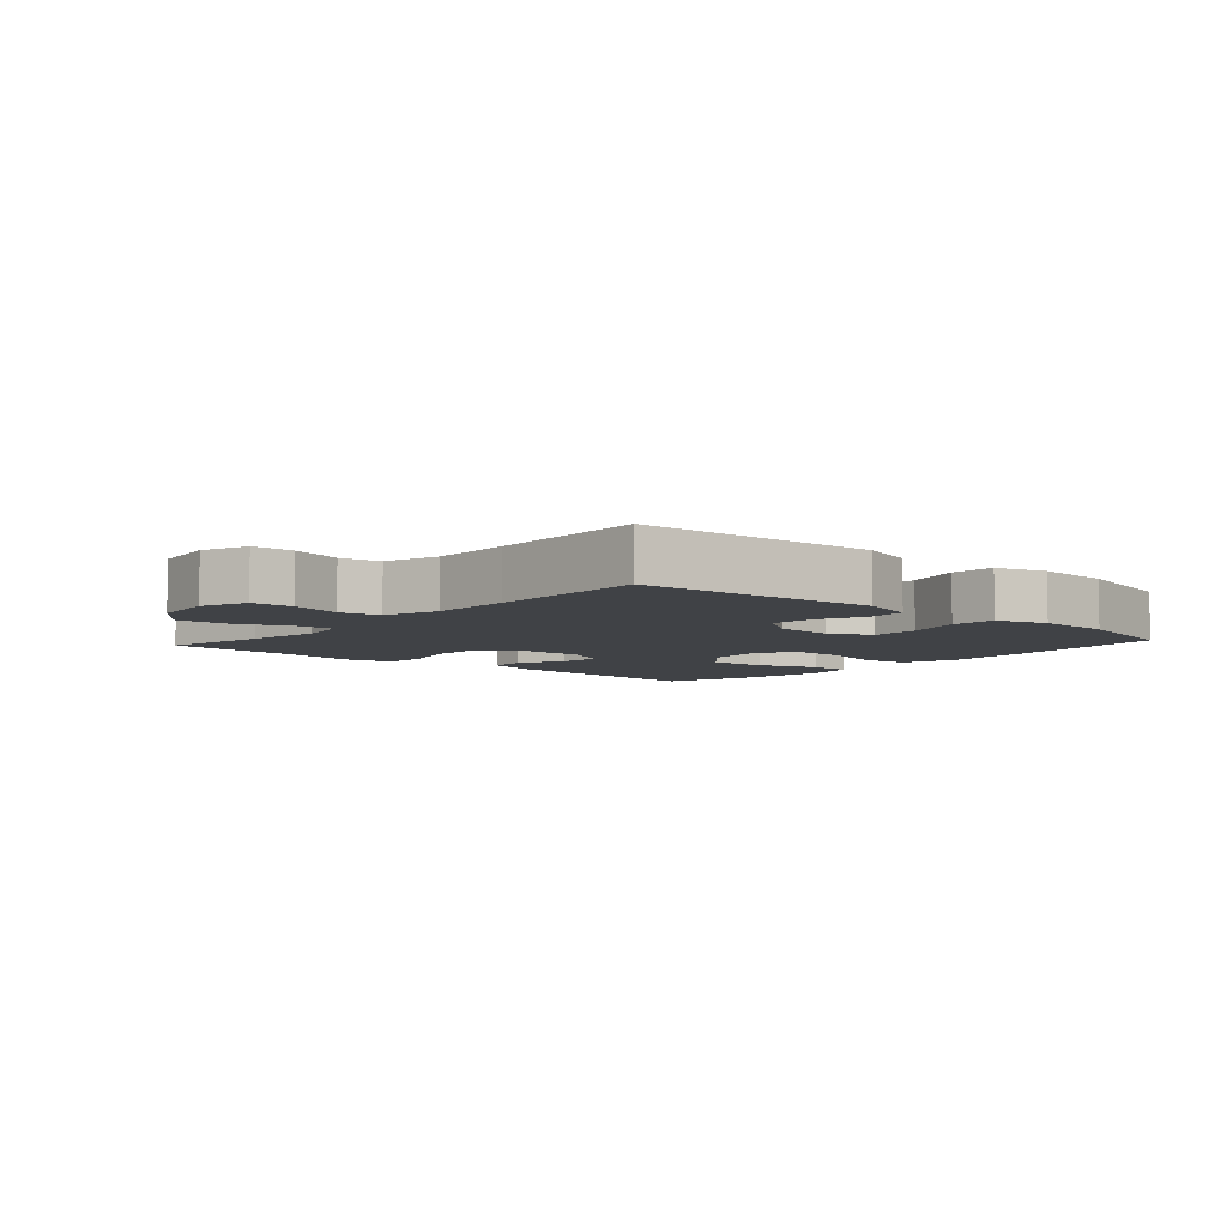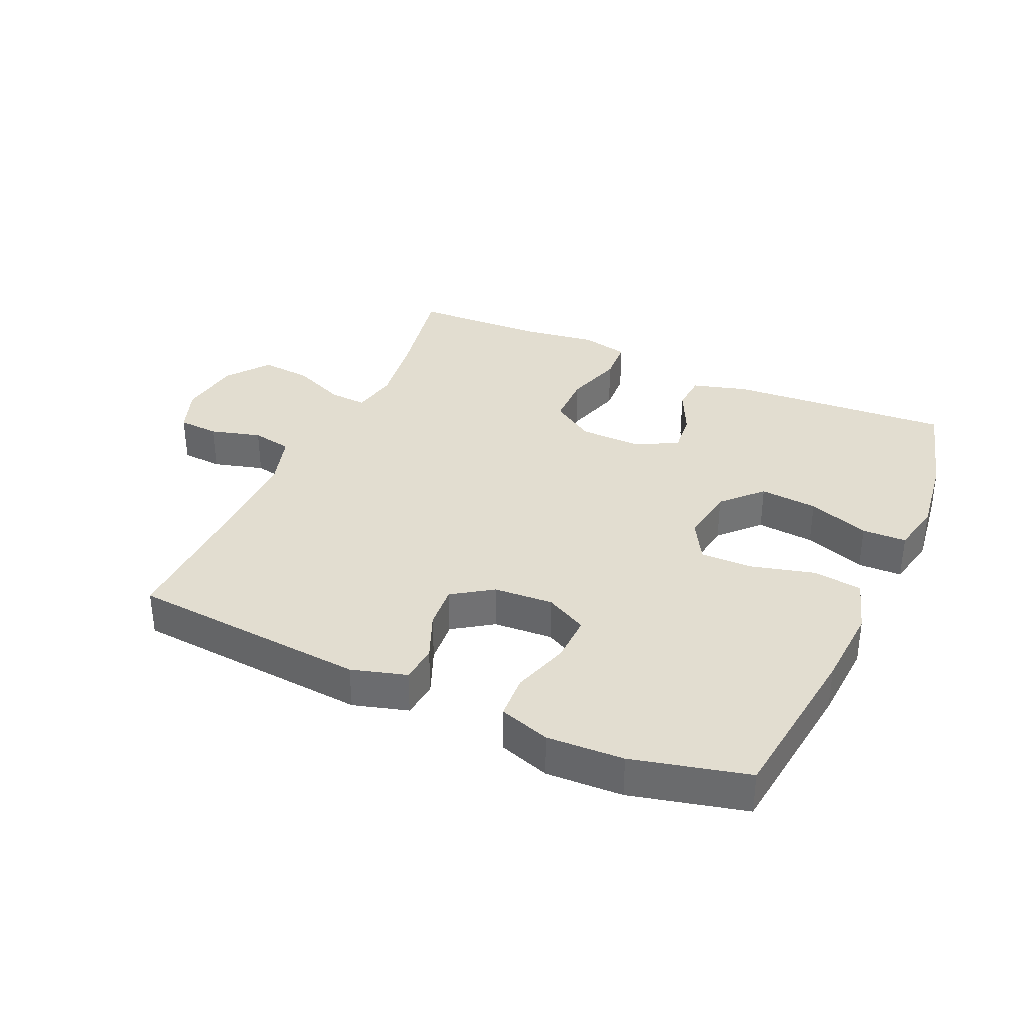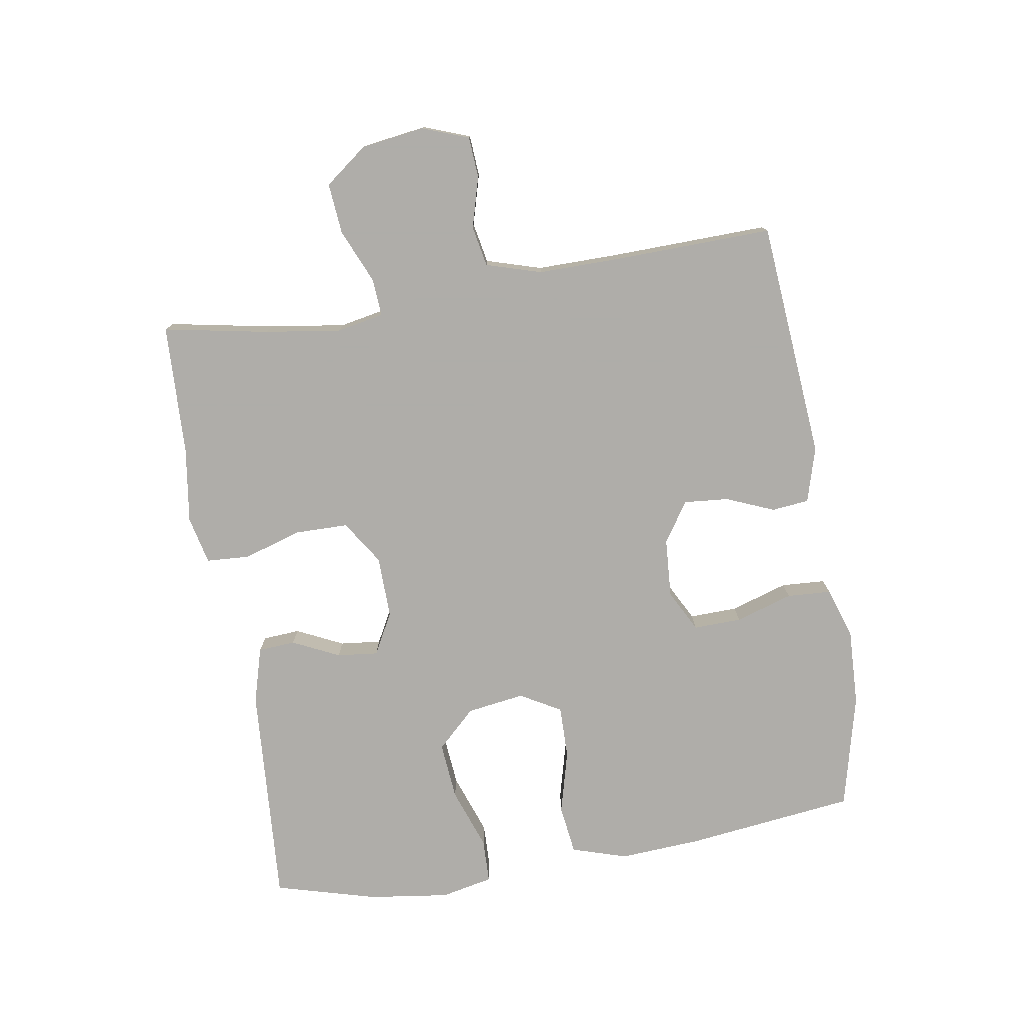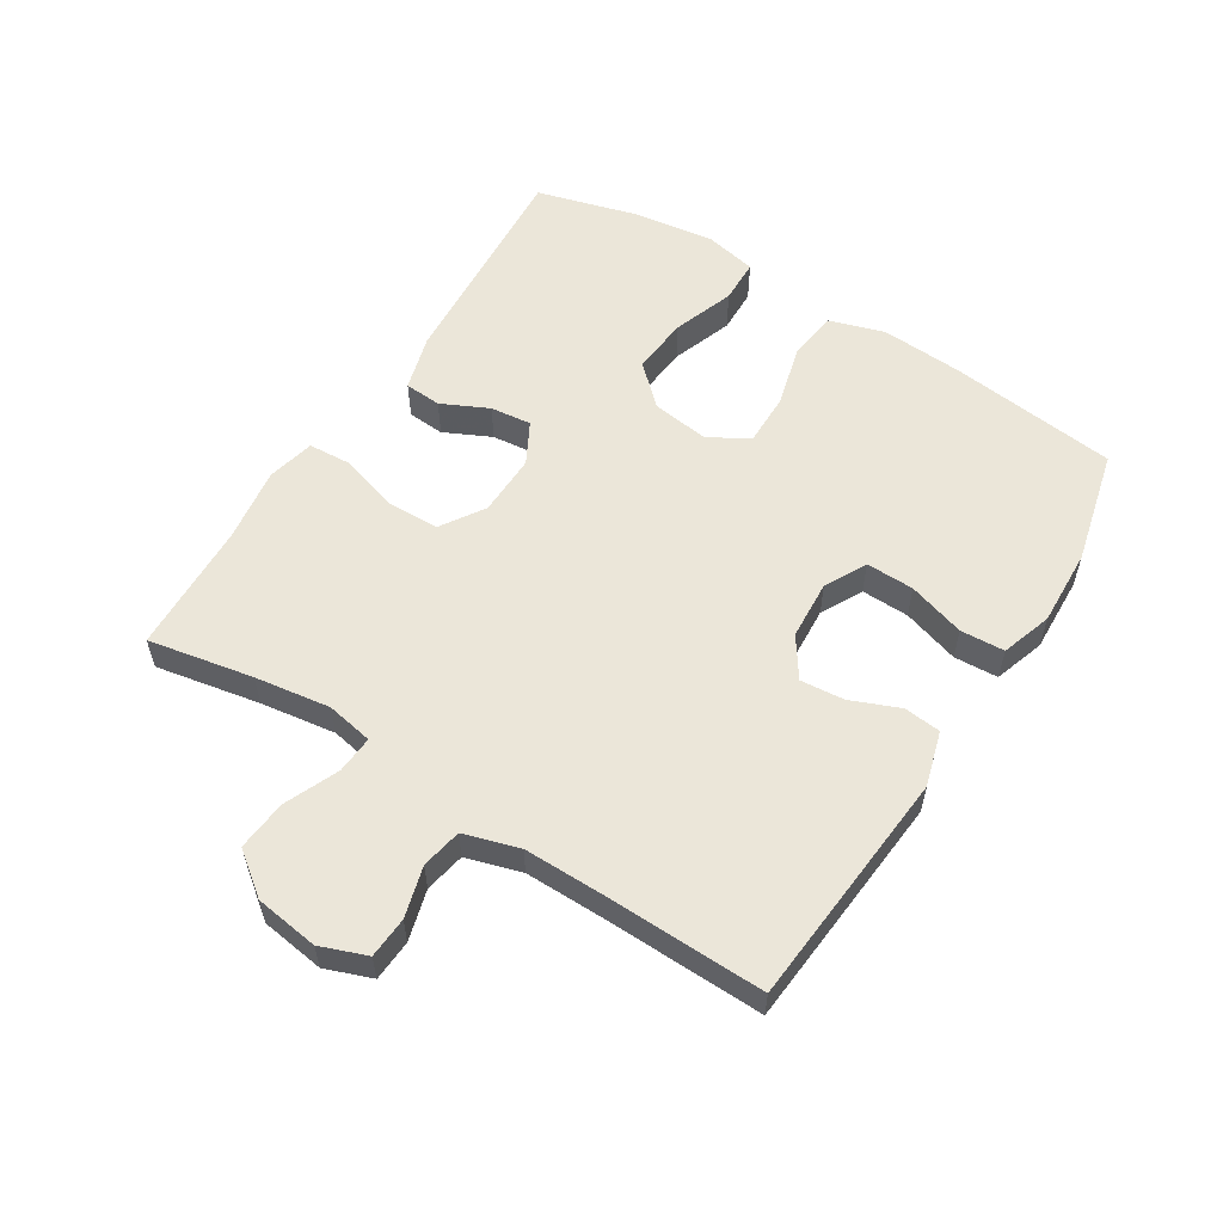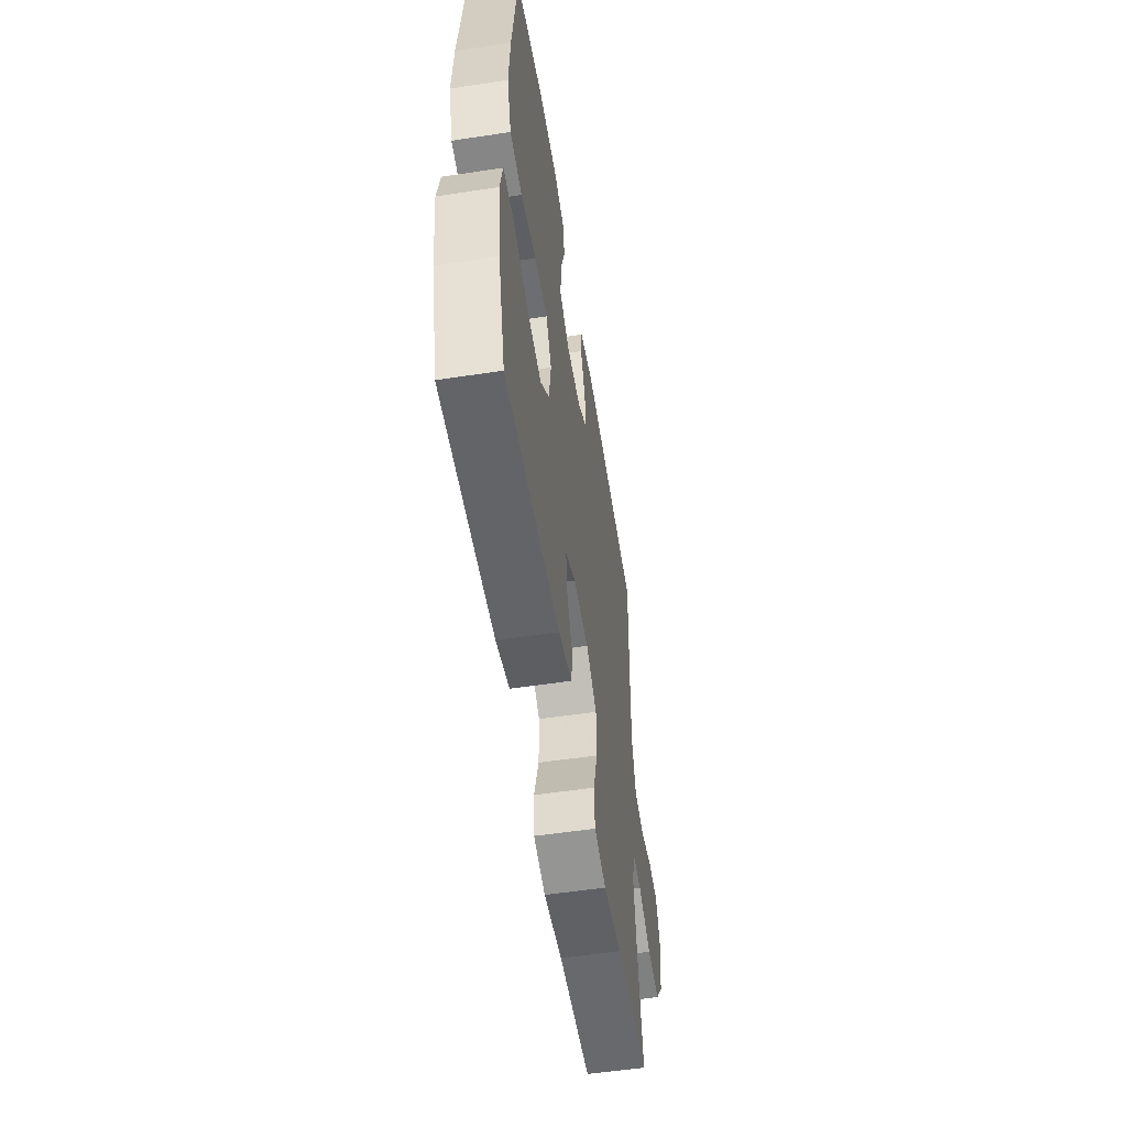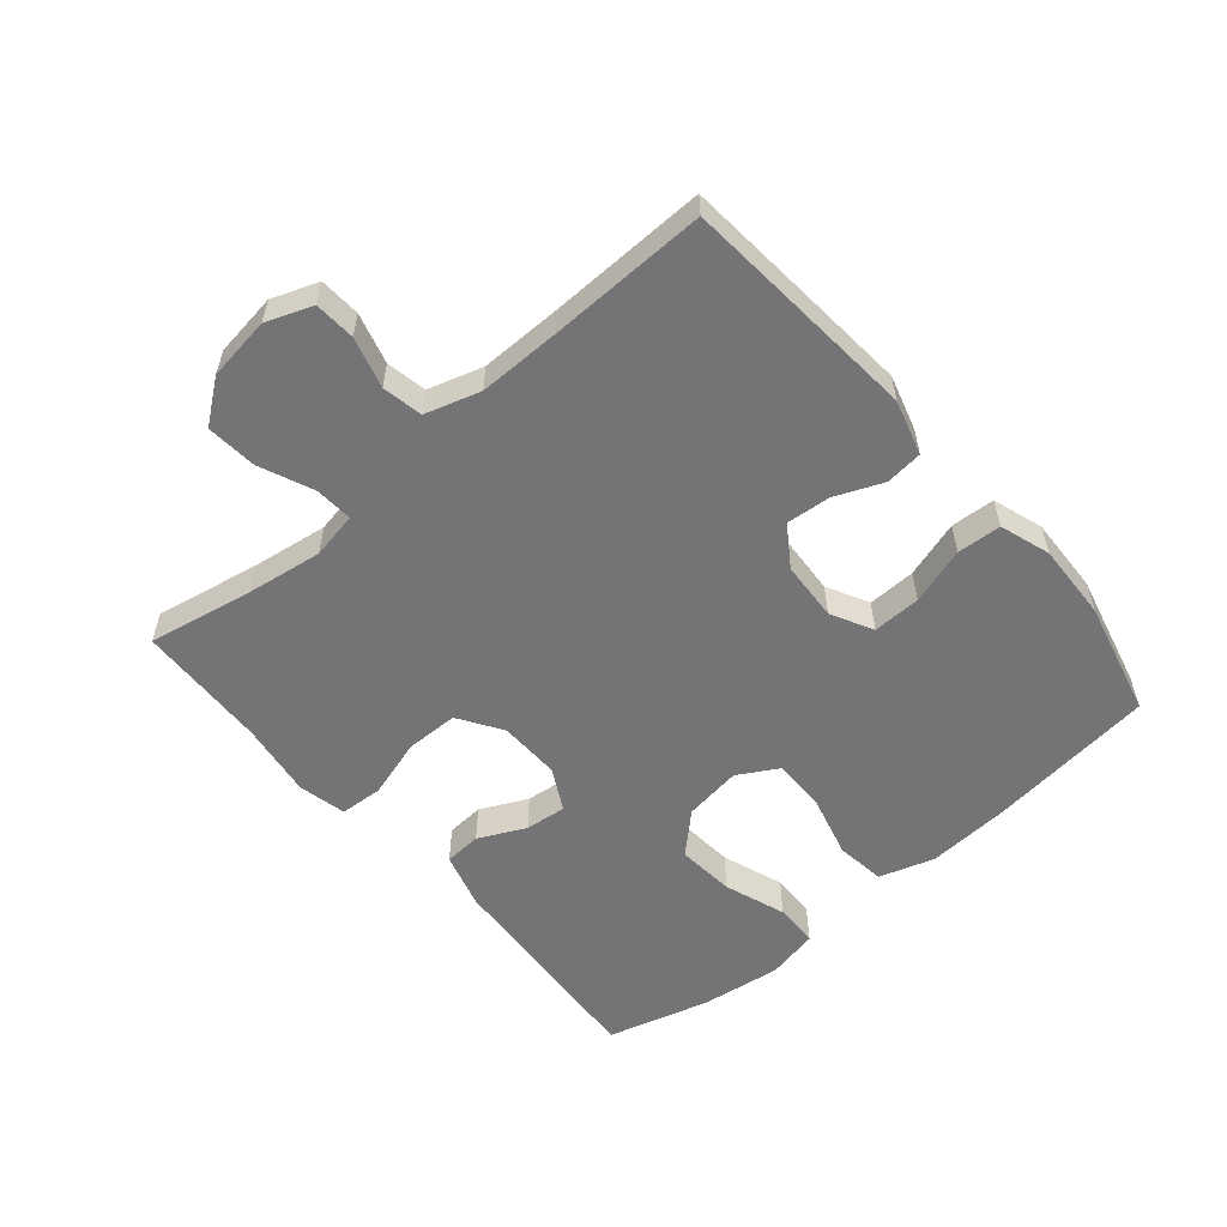
<metadata>
{"format":"obj","ext":"obj","renderer":"f3d","projection":"perspective","resolution":1024,"background":"white","views":[{"elev":-6.2,"azim":-41.8,"up":"+Y"},{"elev":35.1,"azim":24.3,"up":"+Y"},{"elev":-77.2,"azim":-80.7,"up":"+Y"},{"elev":56.8,"azim":-57.9,"up":"+Y"},{"elev":-55.0,"azim":99.1,"up":"+Z"},{"elev":-56.3,"azim":-49.6,"up":"+Y"}]}
</metadata>
<code>
v 0.5 0.07 -0.5
v 0.153 0.07 -0.476
v 0.066 0.07 -0.451
v 0.062 0.07 -0.393
v 0.097 0.07 -0.32
v 0.104 0.07 -0.256
v 0.039 0.07 -0.221
v -0.058 0.07 -0.223
v -0.126 0.07 -0.267
v -0.127 0.07 -0.349
v -0.099 0.07 -0.441
v -0.103 0.07 -0.508
v -0.178 0.07 -0.525
v -0.295 0.07 -0.508
v -0.5 0.07 -0.5
v -0.469 0.07 -0.336
v -0.452 0.07 -0.218
v -0.466 0.07 -0.145
v -0.525 0.07 -0.149
v -0.609 0.07 -0.185
v -0.688 0.07 -0.192
v -0.738 0.07 -0.126
v -0.752 0.07 -0.027
v -0.725 0.07 0.045
v -0.661 0.07 0.049
v -0.582 0.07 0.027
v -0.519 0.07 0.039
v -0.493 0.07 0.125
v -0.494 0.07 0.253
v -0.5 0.07 0.5
v -0.128 0.07 0.531
v -0.042 0.07 0.506
v -0.036 0.07 0.448
v -0.067 0.07 0.373
v -0.073 0.07 0.304
v -0.011 0.07 0.262
v 0.082 0.07 0.256
v 0.147 0.07 0.29
v 0.145 0.07 0.365
v 0.117 0.07 0.454
v 0.121 0.07 0.523
v 0.2 0.07 0.549
v 0.32 0.07 0.544
v 0.5 0.07 0.5
v 0.532 0.07 0.236
v 0.54 0.07 0.108
v 0.513 0.07 0.022
v 0.436 0.07 0.012
v 0.337 0.07 0.038
v 0.255 0.07 0.039
v 0.219 0.07 -0.024
v 0.232 0.07 -0.114
v 0.289 0.07 -0.174
v 0.379 0.07 -0.166
v 0.475 0.07 -0.132
v 0.544 0.07 -0.134
v 0.561 0.07 -0.215
v 0.544 0.07 -0.341
v 0.5 0 -0.5
v 0.153 0 -0.476
v 0.066 0 -0.451
v 0.062 0 -0.393
v 0.097 0 -0.32
v 0.104 0 -0.256
v 0.039 0 -0.221
v -0.058 0 -0.223
v -0.126 0 -0.267
v -0.127 0 -0.349
v -0.099 0 -0.441
v -0.103 0 -0.508
v -0.178 0 -0.525
v -0.295 0 -0.508
v -0.5 0 -0.5
v -0.469 0 -0.336
v -0.452 0 -0.218
v -0.466 0 -0.145
v -0.525 0 -0.149
v -0.609 0 -0.185
v -0.688 0 -0.192
v -0.738 0 -0.126
v -0.752 0 -0.027
v -0.725 0 0.045
v -0.661 0 0.049
v -0.582 0 0.027
v -0.519 0 0.039
v -0.493 0 0.125
v -0.494 0 0.253
v -0.5 0 0.5
v -0.128 0 0.531
v -0.042 0 0.506
v -0.036 0 0.448
v -0.067 0 0.373
v -0.073 0 0.304
v -0.011 0 0.262
v 0.082 0 0.256
v 0.147 0 0.29
v 0.145 0 0.365
v 0.117 0 0.454
v 0.121 0 0.523
v 0.2 0 0.549
v 0.32 0 0.544
v 0.5 0 0.5
v 0.532 0 0.236
v 0.54 0 0.108
v 0.513 0 0.022
v 0.436 0 0.012
v 0.337 0 0.038
v 0.255 0 0.039
v 0.219 0 -0.024
v 0.232 0 -0.114
v 0.289 0 -0.174
v 0.379 0 -0.166
v 0.475 0 -0.132
v 0.544 0 -0.134
v 0.561 0 -0.215
v 0.544 0 -0.341
f 3 4 5
f 2 3 5
f 1 2 5
f 58 1 5
f 57 58 5
f 56 57 5
f 55 56 5
f 54 55 5
f 53 54 5 6
f 52 53 6 7
f 51 52 7 8
f 50 51 8 9
f 47 48 49
f 46 47 49
f 45 46 49
f 44 45 49
f 43 44 49
f 42 43 49
f 41 42 49
f 40 41 49
f 39 40 49
f 38 39 49 50
f 37 38 50 9
f 32 33 34
f 31 32 34
f 30 31 34
f 29 30 34
f 28 29 34 35
f 27 28 35 36
f 24 25 26
f 23 24 26
f 22 23 26
f 21 22 26
f 20 21 26
f 19 20 26
f 18 19 26 27
f 14 15 16
f 14 16 17
f 13 14 17
f 12 13 17
f 11 12 17
f 10 11 17
f 9 10 17 18
f 27 36 37
f 18 27 37
f 9 18 37
f 63 62 61
f 63 61 60
f 63 60 59
f 63 59 116
f 63 116 115
f 63 115 114
f 63 114 113
f 63 113 112
f 64 63 112 111
f 65 64 111 110
f 66 65 110 109
f 67 66 109 108
f 107 106 105
f 107 105 104
f 107 104 103
f 107 103 102
f 107 102 101
f 107 101 100
f 107 100 99
f 107 99 98
f 107 98 97
f 108 107 97 96
f 67 108 96 95
f 92 91 90
f 92 90 89
f 92 89 88
f 92 88 87
f 93 92 87 86
f 94 93 86 85
f 84 83 82
f 84 82 81
f 84 81 80
f 84 80 79
f 84 79 78
f 84 78 77
f 85 84 77 76
f 74 73 72
f 75 74 72
f 75 72 71
f 75 71 70
f 75 70 69
f 75 69 68
f 76 75 68 67
f 95 94 85
f 95 85 76
f 95 76 67
f 1 59 60 2
f 2 60 61 3
f 3 61 62 4
f 4 62 63 5
f 5 63 64 6
f 6 64 65 7
f 7 65 66 8
f 8 66 67 9
f 9 67 68 10
f 10 68 69 11
f 11 69 70 12
f 12 70 71 13
f 13 71 72 14
f 14 72 73 15
f 15 73 74 16
f 16 74 75 17
f 17 75 76 18
f 18 76 77 19
f 19 77 78 20
f 20 78 79 21
f 21 79 80 22
f 22 80 81 23
f 23 81 82 24
f 24 82 83 25
f 25 83 84 26
f 26 84 85 27
f 27 85 86 28
f 28 86 87 29
f 29 87 88 30
f 30 88 89 31
f 31 89 90 32
f 32 90 91 33
f 33 91 92 34
f 34 92 93 35
f 35 93 94 36
f 36 94 95 37
f 37 95 96 38
f 38 96 97 39
f 39 97 98 40
f 40 98 99 41
f 41 99 100 42
f 42 100 101 43
f 43 101 102 44
f 44 102 103 45
f 45 103 104 46
f 46 104 105 47
f 47 105 106 48
f 48 106 107 49
f 49 107 108 50
f 50 108 109 51
f 51 109 110 52
f 52 110 111 53
f 53 111 112 54
f 54 112 113 55
f 55 113 114 56
f 56 114 115 57
f 57 115 116 58
f 58 116 59 1

</code>
